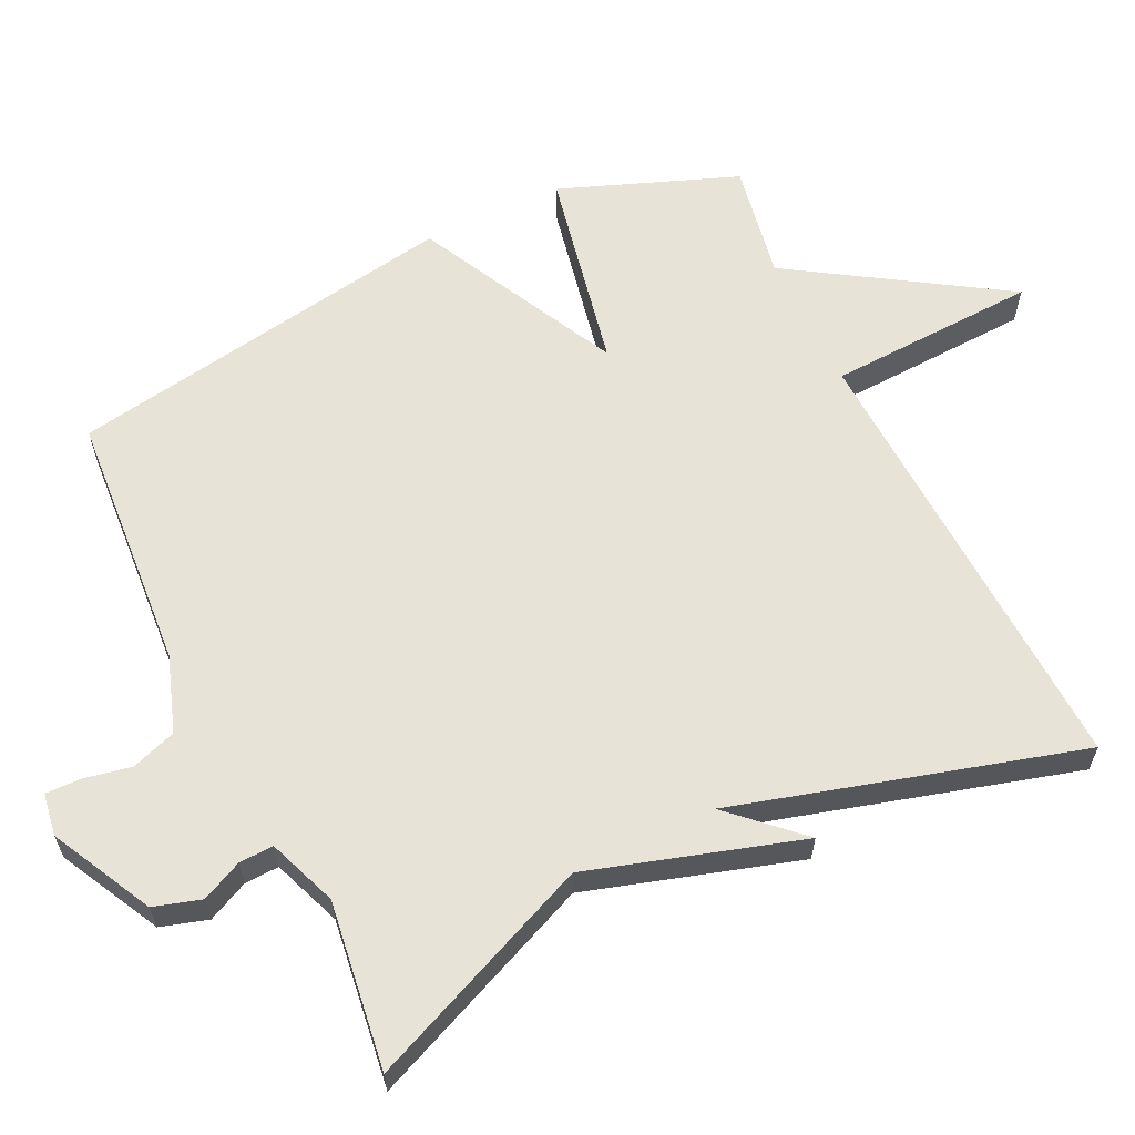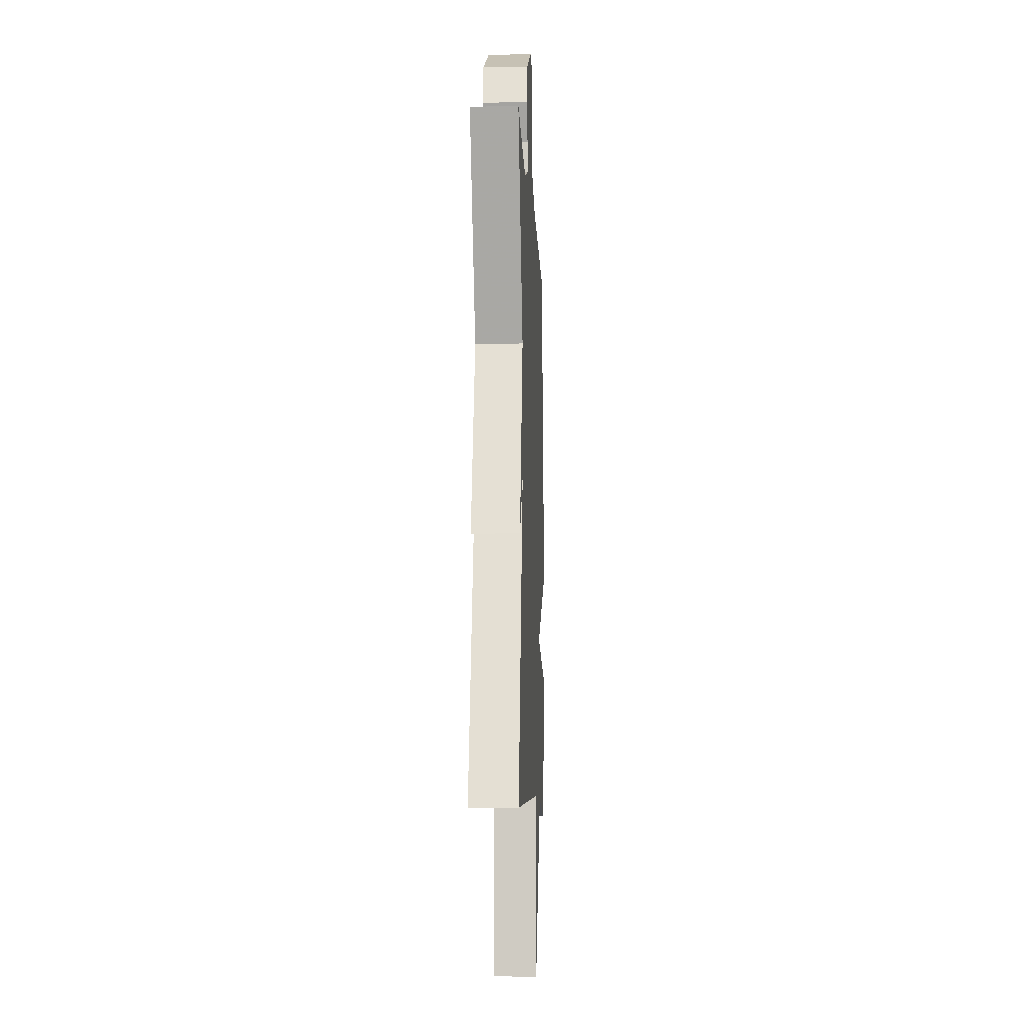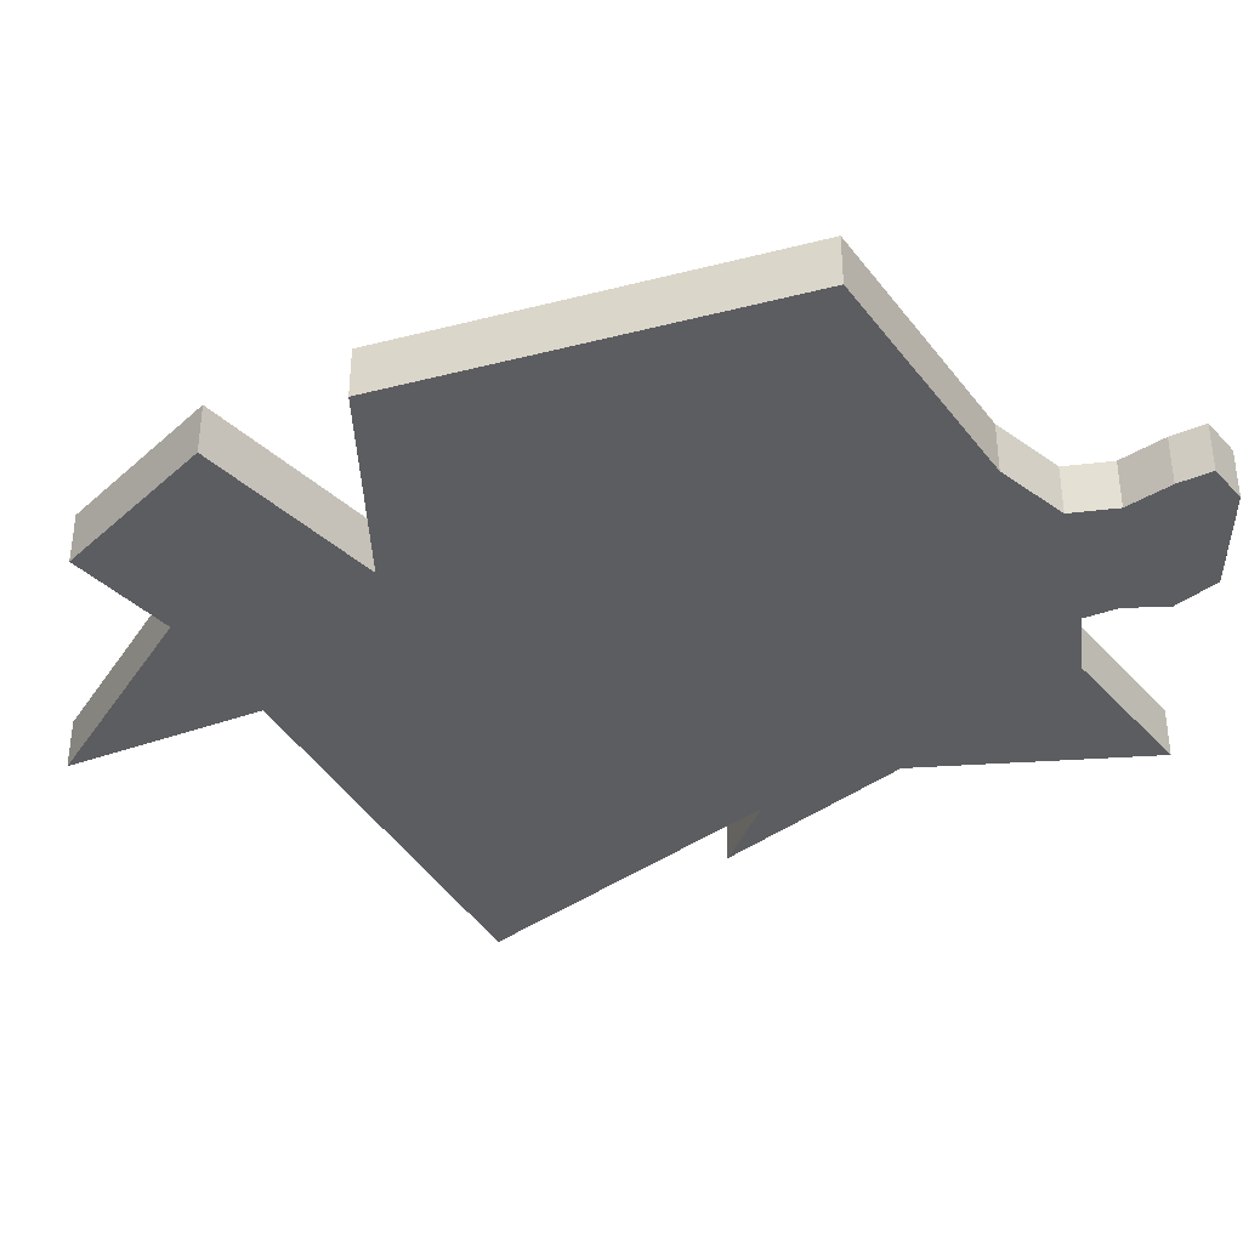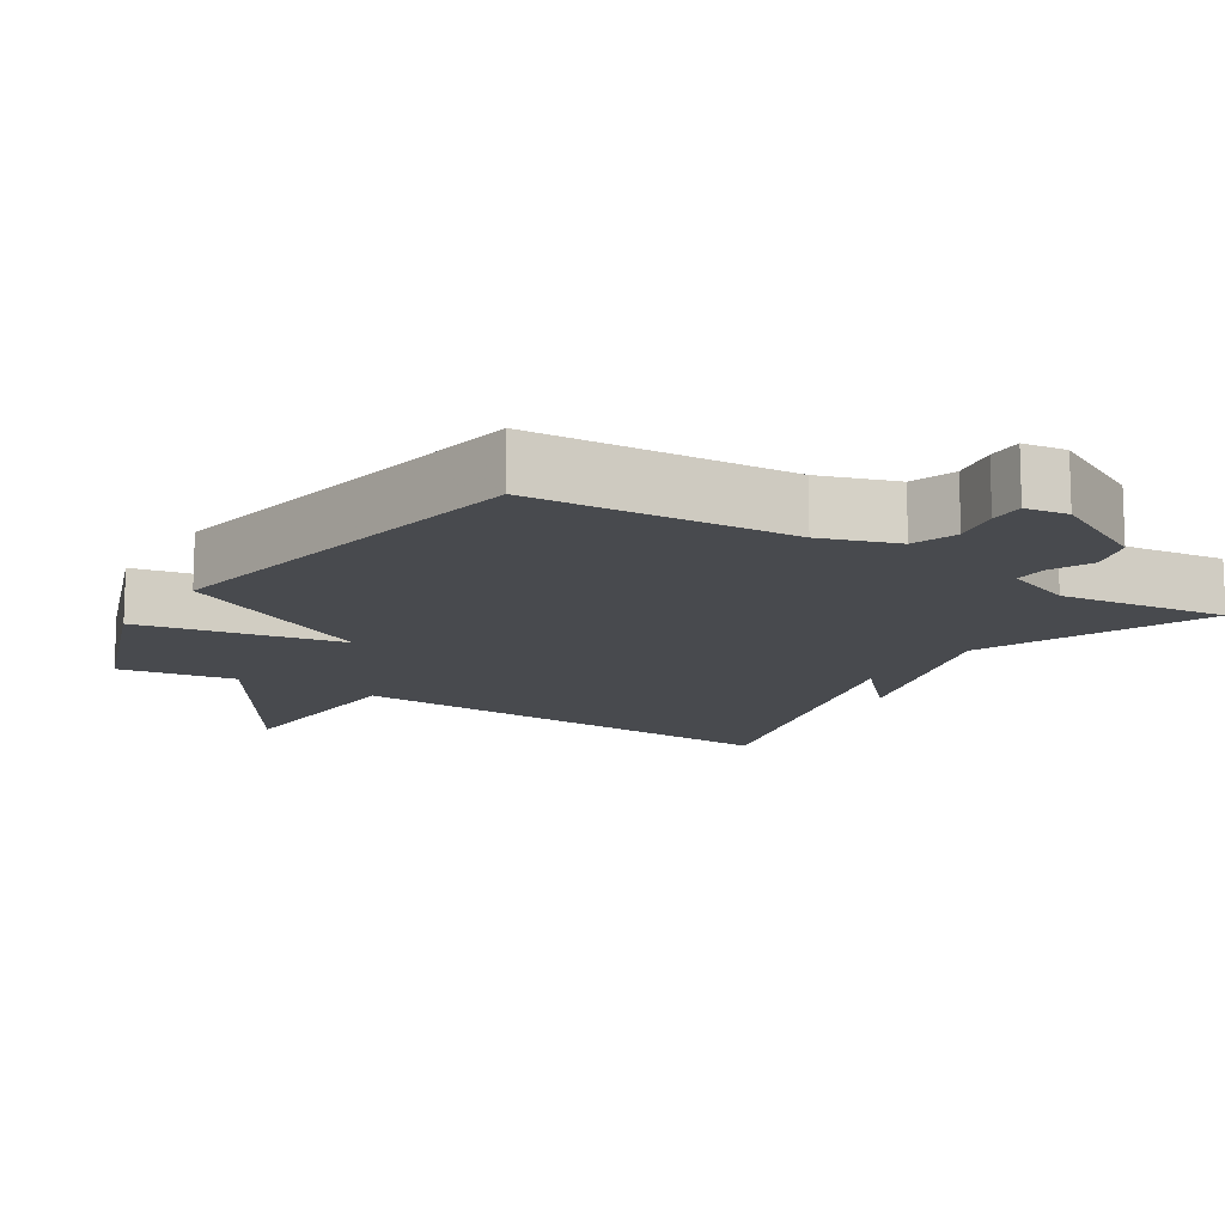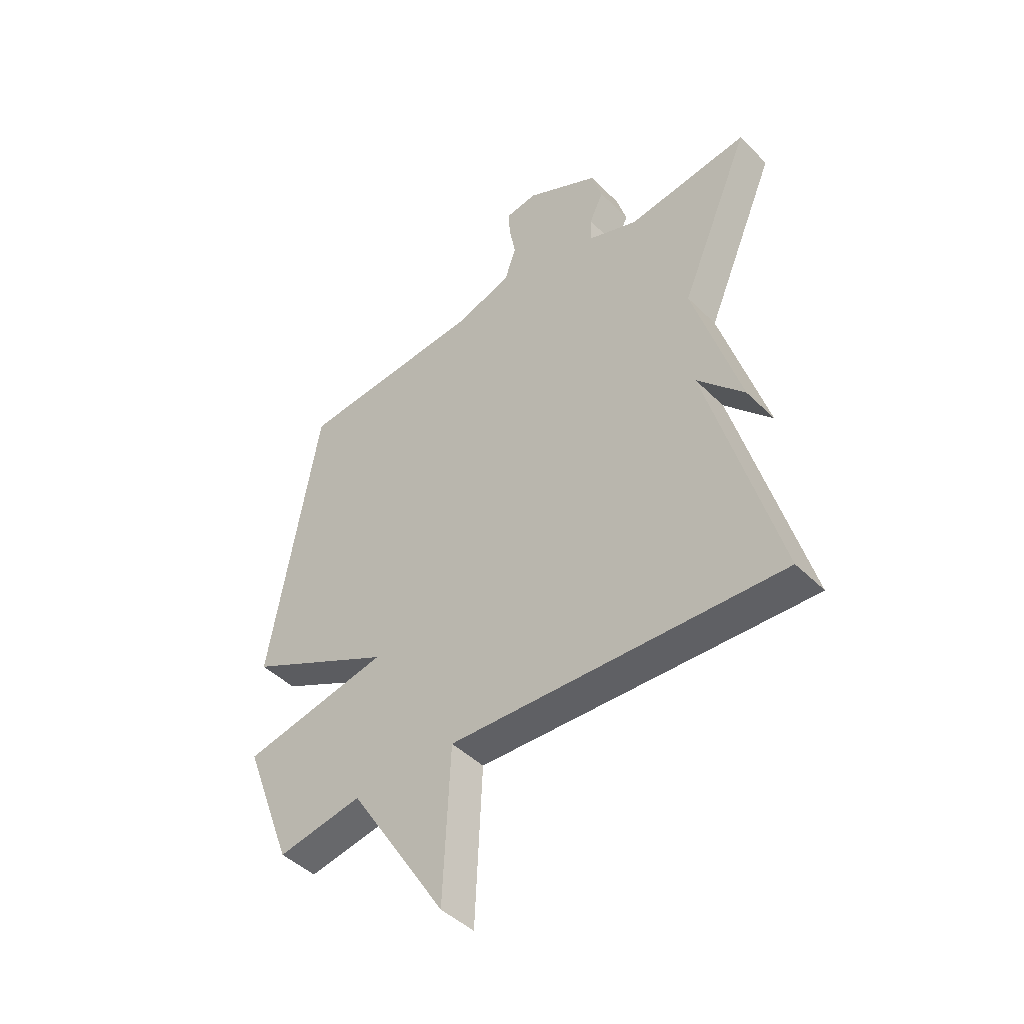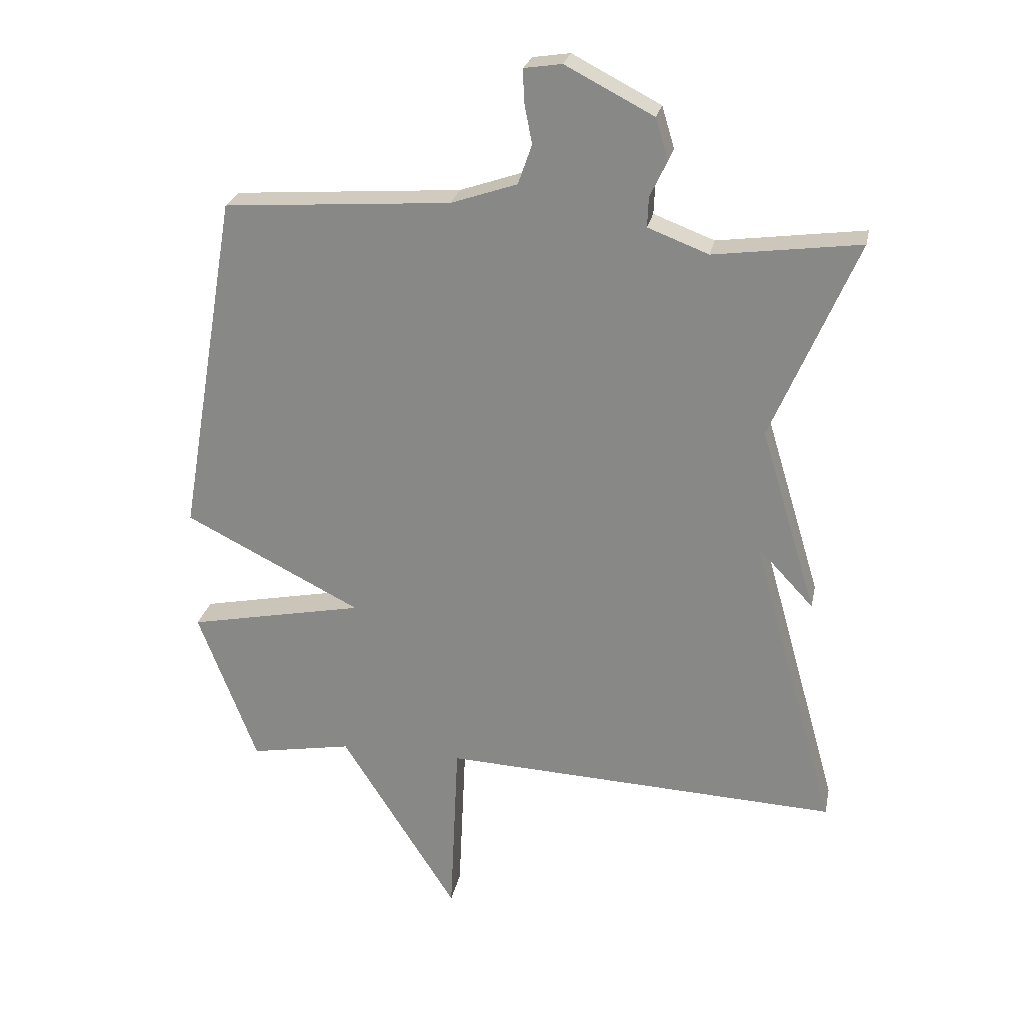
<metadata>
{"format":"obj","ext":"obj","renderer":"f3d","projection":"perspective","resolution":1024,"background":"white","views":[{"elev":61.7,"azim":64.4,"up":"+Y"},{"elev":-8.6,"azim":92.7,"up":"+Z"},{"elev":-36.5,"azim":-61.7,"up":"+Y"},{"elev":-13.3,"azim":-32.6,"up":"+Y"},{"elev":-45.2,"azim":41.5,"up":"+Z"},{"elev":25.1,"azim":11.3,"up":"+Z"}]}
</metadata>
<code>
v 0.5 0.07 -0.5
v -0.137 0.07 -0.471
v -0.151 0.07 -0.765
v -0.337 0.07 -0.471
v -0.5 0.07 -0.5
v -0.594 0.07 -0.252
v -0.311 0.07 -0.195
v -0.594 0.07 -0.052
v -0.5 0.07 0.5
v -0.137 0.07 0.526
v -0.031 0.07 0.562
v -0.009 0.07 0.625
v -0.022 0.07 0.692
v -0.023 0.07 0.741
v 0.037 0.07 0.75
v 0.178 0.07 0.677
v 0.198 0.07 0.611
v 0.171 0.07 0.554
v 0.169 0.07 0.506
v 0.266 0.07 0.469
v 0.5 0.07 0.5
v 0.364 0.07 0.182
v 0.454 0.07 -0.114
v 0.364 0.07 -0.018
v 0.5 0 -0.5
v -0.137 0 -0.471
v -0.151 0 -0.765
v -0.337 0 -0.471
v -0.5 0 -0.5
v -0.594 0 -0.252
v -0.311 0 -0.195
v -0.594 0 -0.052
v -0.5 0 0.5
v -0.137 0 0.526
v -0.031 0 0.562
v -0.009 0 0.625
v -0.022 0 0.692
v -0.023 0 0.741
v 0.037 0 0.75
v 0.178 0 0.677
v 0.198 0 0.611
v 0.171 0 0.554
v 0.169 0 0.506
v 0.266 0 0.469
v 0.5 0 0.5
v 0.364 0 0.182
v 0.454 0 -0.114
v 0.364 0 -0.018
f 22 23 24
f 20 21 22
f 19 20 22 24
f 16 17 18
f 15 16 18
f 14 15 18
f 13 14 18
f 12 13 18
f 11 12 18 19
f 24 1 2
f 19 24 2
f 11 19 2
f 10 11 2
f 7 8 9 10
f 4 5 6 7
f 4 7 10
f 3 4 10
f 2 3 10
f 48 47 46
f 46 45 44
f 48 46 44 43
f 42 41 40
f 42 40 39
f 42 39 38
f 42 38 37
f 42 37 36
f 43 42 36 35
f 26 25 48
f 26 48 43
f 26 43 35
f 26 35 34
f 34 33 32 31
f 31 30 29 28
f 34 31 28
f 34 28 27
f 34 27 26
f 1 25 26 2
f 2 26 27 3
f 3 27 28 4
f 4 28 29 5
f 5 29 30 6
f 6 30 31 7
f 7 31 32 8
f 8 32 33 9
f 9 33 34 10
f 10 34 35 11
f 11 35 36 12
f 12 36 37 13
f 13 37 38 14
f 14 38 39 15
f 15 39 40 16
f 16 40 41 17
f 17 41 42 18
f 18 42 43 19
f 19 43 44 20
f 20 44 45 21
f 21 45 46 22
f 22 46 47 23
f 23 47 48 24
f 24 48 25 1

</code>
